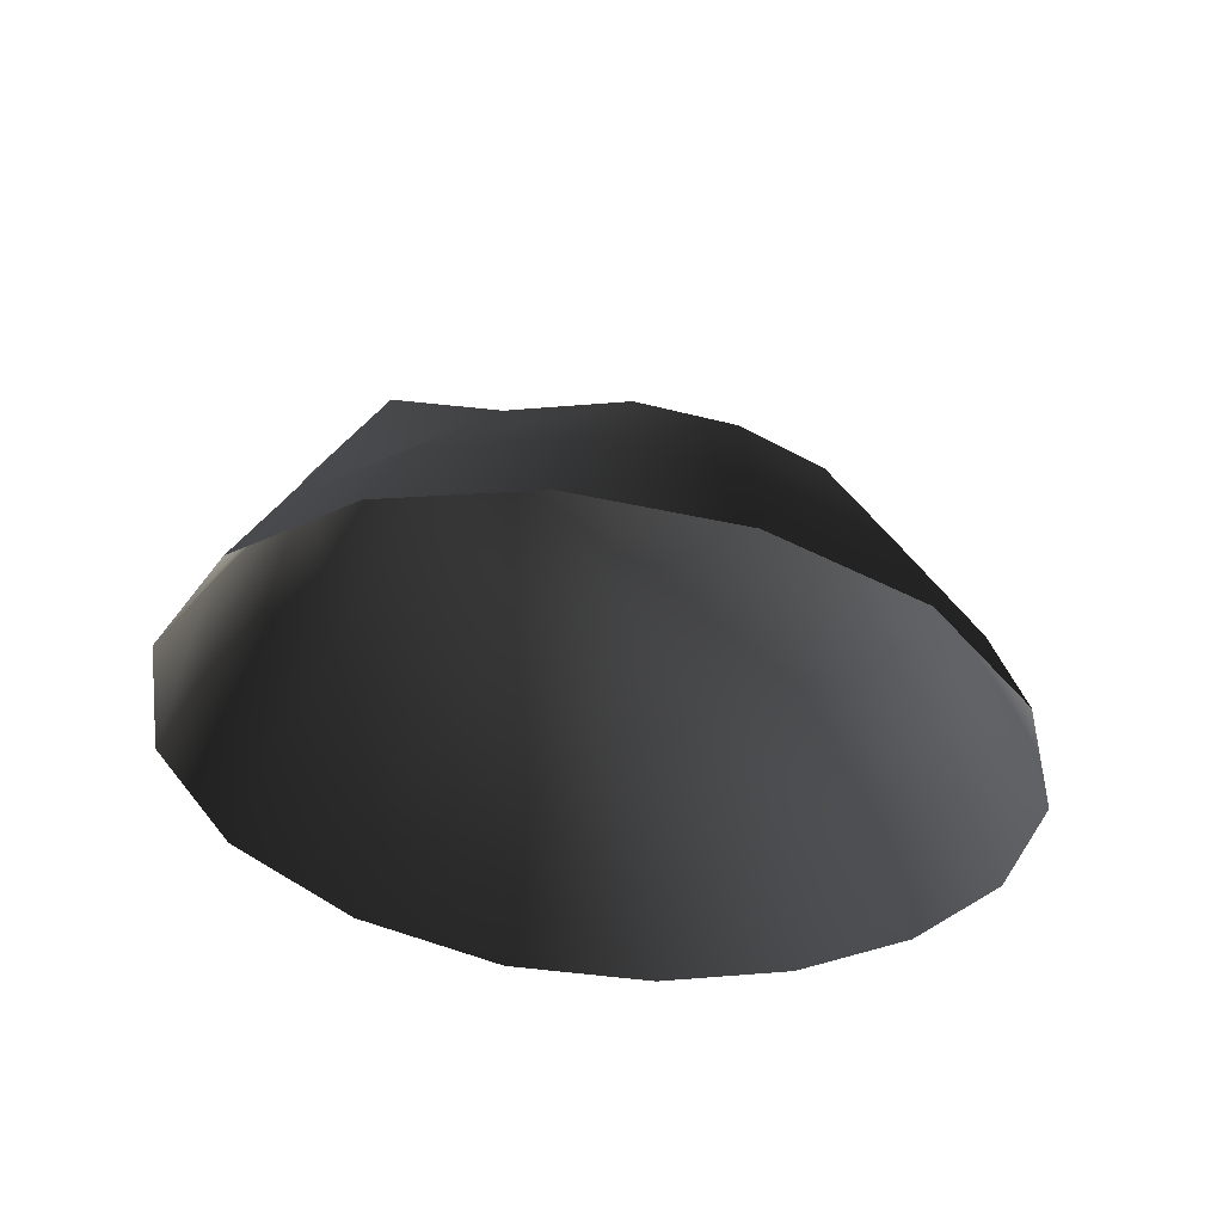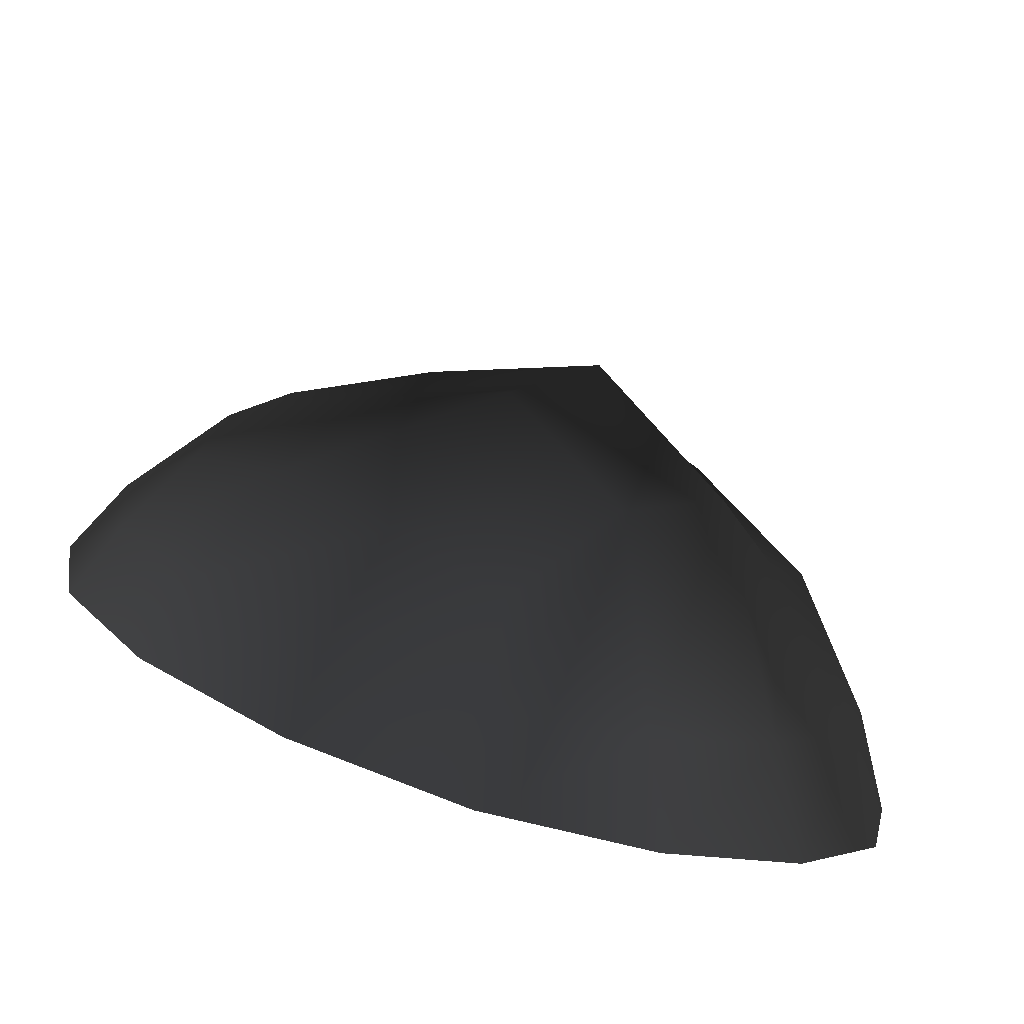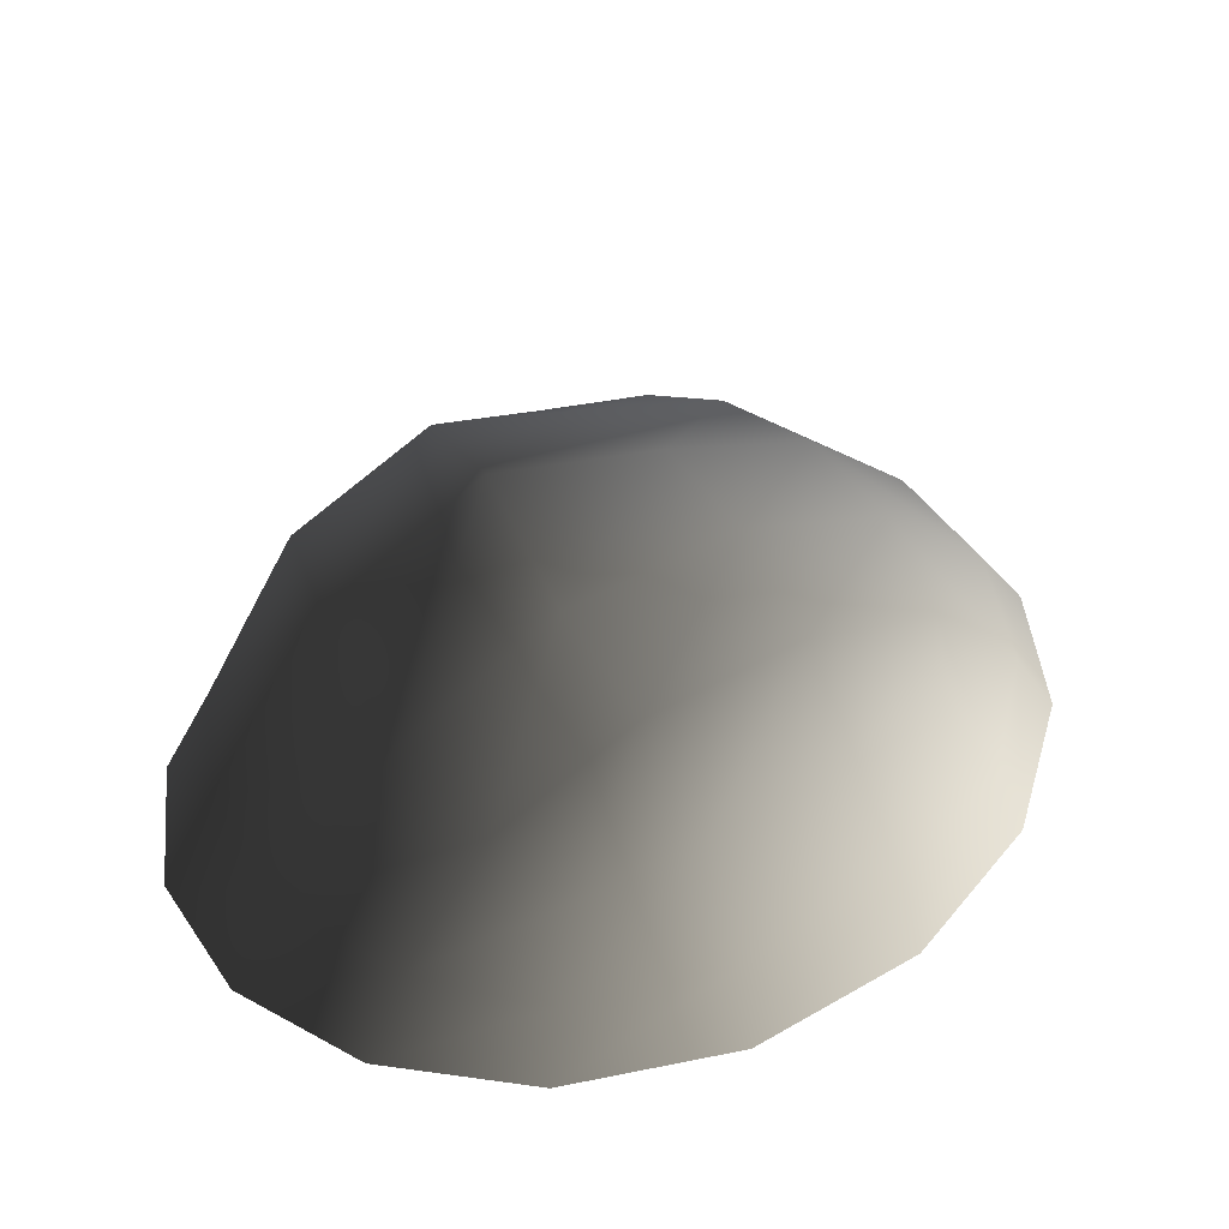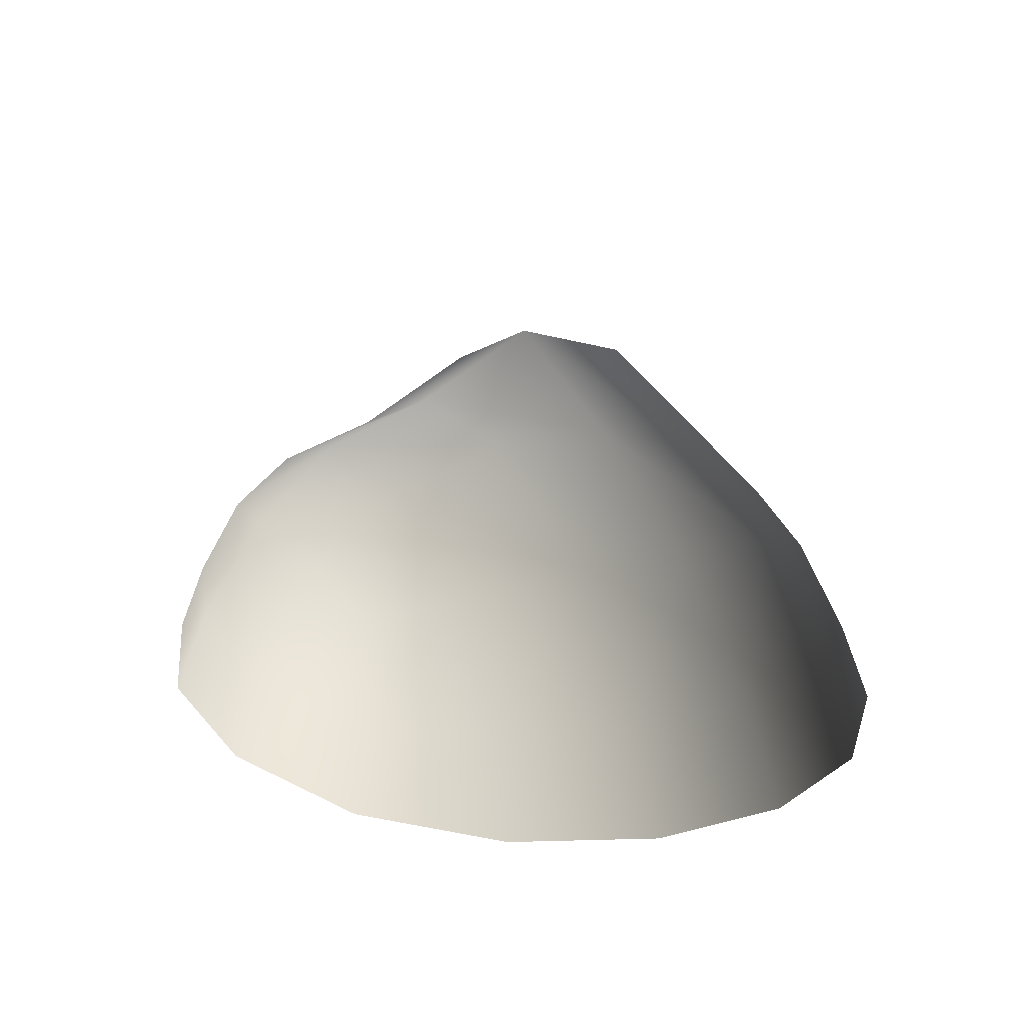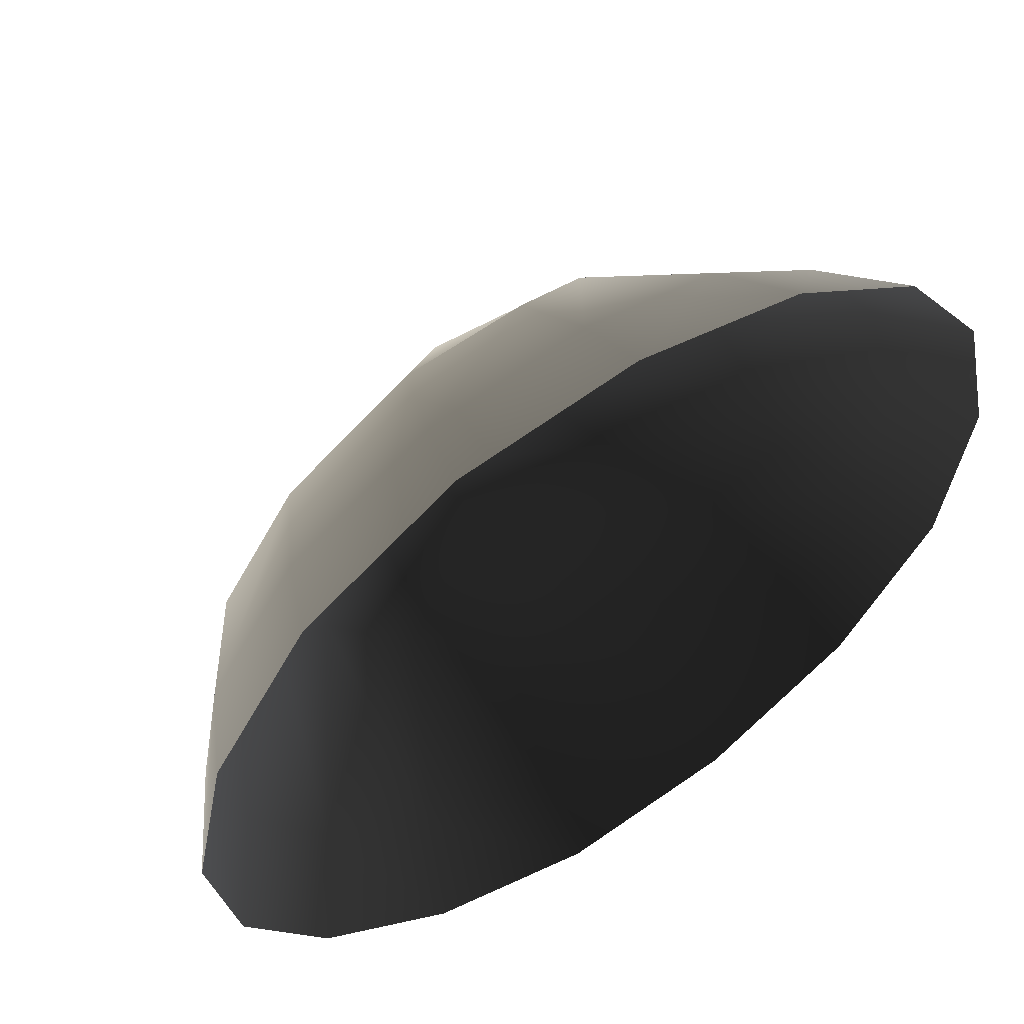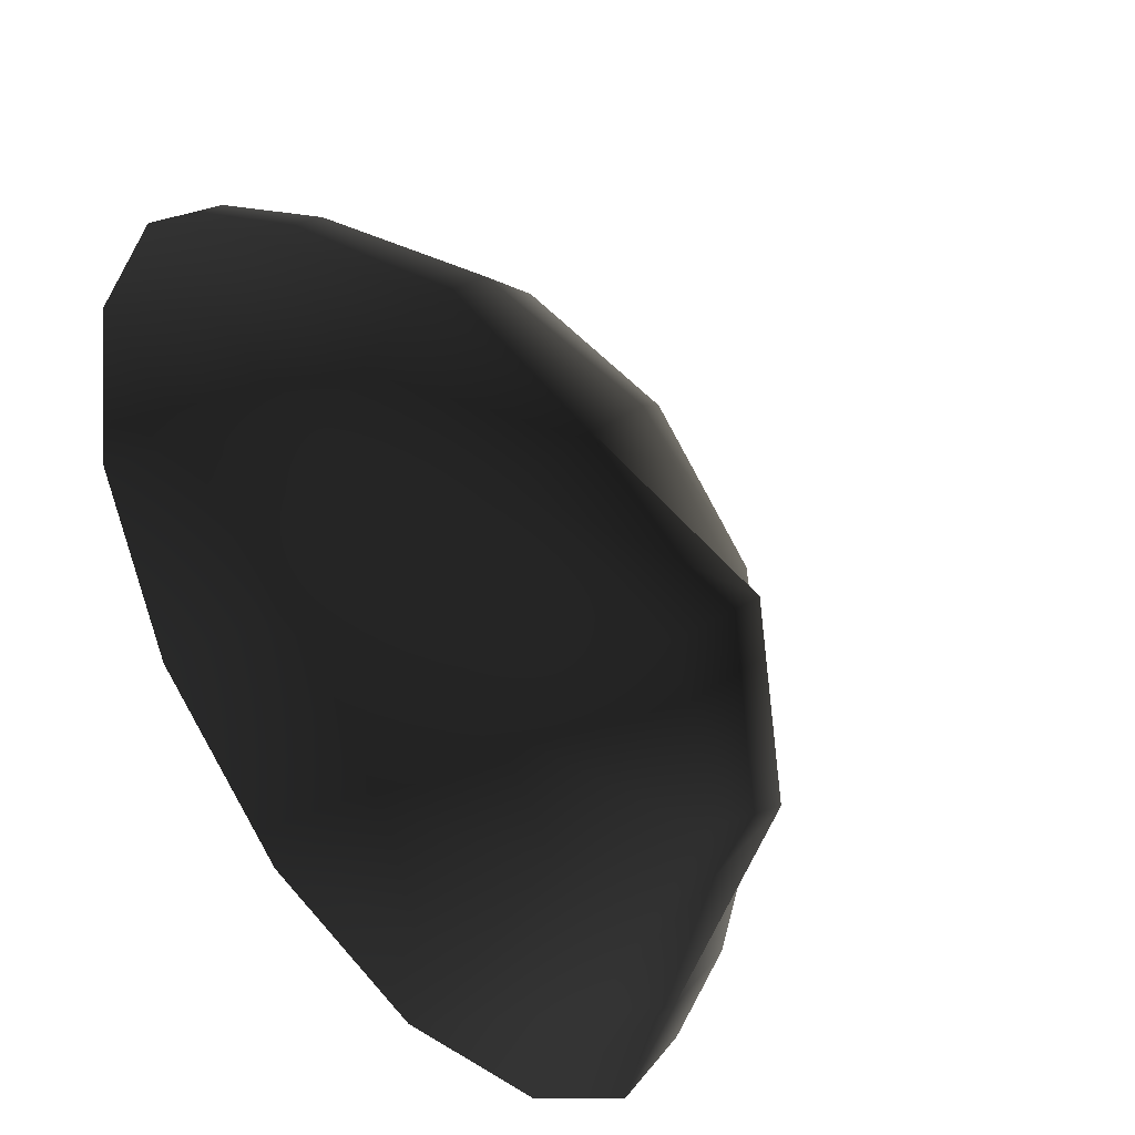
<metadata>
{"format":"obj","ext":"obj","renderer":"f3d","projection":"perspective","resolution":1024,"background":"white","views":[{"elev":-33.3,"azim":84.9,"up":"+Z"},{"elev":-78.6,"azim":-15.5,"up":"+Y"},{"elev":46.9,"azim":109.3,"up":"+Z"},{"elev":20.1,"azim":-154.6,"up":"+Z"},{"elev":53.2,"azim":151.1,"up":"+Y"},{"elev":-42.7,"azim":-52.7,"up":"+Y"}]}
</metadata>
<code>
v 447.7 57.5 27.74
v 440.1 45.82 17.29
v 427.6 59.08 13.87
v 430 71.89 18.57
v 468.3 41.13 37.57
v 458.5 31.02 17.29
v 486.4 27.16 28.4
v 474.4 21.85 13.87
v 480.1 54.07 42.83
v 457.6 71.83 33
v 491.6 68.74 33
v 469.1 86.44 33
v 501.4 83.24 27.74
v 480.7 99.41 27.74
v 509 95.11 17.29
v 490.2 109.6 17.29
v 521.6 81.89 13.87
v 519.3 68.91 18.57
v 512 52.81 21.63
v 500.3 38.06 31.46
v 462.5 113.2 18.57
v 474.4 118.6 13.87
v 448.9 102.3 21.63
v 437.4 87.75 21.63
v 532.5 61.04 2.222
v 529.5 81.88 0.7389
v 451.8 124.1 2.222
v 434.4 114.4 3.487
v 495.1 118.1 1.407
v 472.5 126.2 0.7389
v 422.3 98.99 3.487
v 416.9 79.78 2.222
v 419.8 59.19 0.7389
v 432.9 39.05 1.407
v 453.4 22.57 1.407
v 476.2 14.22 0.7389
v 497.2 16.19 2.222
v 514.9 25.91 3.487
v 527.2 41.52 3.487
v 429 35.81 -10.82
v 451.1 18.04 -10.82
v 477.1 9.351 -10.95
v 501.9 10.42 -10.43
v 521.8 19.88 -9.93
v 534.7 36.25 -9.93
v 539.2 57.84 -10.43
v 534.4 82.14 -10.95
v 516 102 1.407
v 519.8 105.4 -10.82
v 497.4 122.7 -10.82
v 471.5 131 -10.95
v 447.1 129.9 -10.43
v 427.5 120.4 -9.93
v 414.8 104.2 -9.93
v 410.2 83 -10.43
v 414.8 58.99 -10.95
g Terrain_Main.017_34401_420
f 1 3 2
f 1 4 3
f 5 1 2
f 5 2 6
f 7 5 6
f 7 6 8
f 9 1 5
f 9 10 1
f 10 4 1
f 11 10 9
f 11 12 10
f 13 12 11
f 13 14 12
f 15 14 13
f 15 16 14
f 17 15 13
f 17 13 18
f 18 13 11
f 18 11 19
f 19 11 9
f 19 9 20
f 20 5 7
f 20 9 5
f 16 21 14
f 16 22 21
f 14 23 12
f 14 21 23
f 12 24 10
f 12 23 24
f 10 24 4
f 17 18 25
f 17 25 26
f 15 17 26
f 23 21 27
f 23 27 28
f 24 23 28
f 22 16 29
f 22 29 30
f 21 30 27
f 21 22 30
f 24 28 31
f 4 24 31
f 4 31 32
f 3 4 32
f 3 32 33
f 2 3 33
f 2 33 34
f 6 2 34
f 6 34 35
f 8 6 35
f 8 35 36
f 7 8 36
f 7 36 37
f 20 7 37
f 20 37 38
f 19 20 38
f 19 38 39
f 18 19 39
f 18 39 25
f 35 34 40
f 35 40 41
f 36 35 41
f 37 36 42
f 36 41 42
f 37 42 43
f 38 37 43
f 38 43 44
f 39 38 44
f 39 44 45
f 25 39 45
f 25 45 46
f 26 25 46
f 26 46 47
f 48 26 47
f 15 26 48
f 16 15 48
f 16 48 29
f 48 47 49
f 29 48 49
f 29 49 50
f 30 29 50
f 30 50 51
f 27 30 51
f 27 51 52
f 28 27 52
f 28 52 53
f 31 28 53
f 31 53 54
f 32 31 54
f 32 54 55
f 33 32 55
f 33 55 56
f 34 33 56
f 34 56 40

</code>
